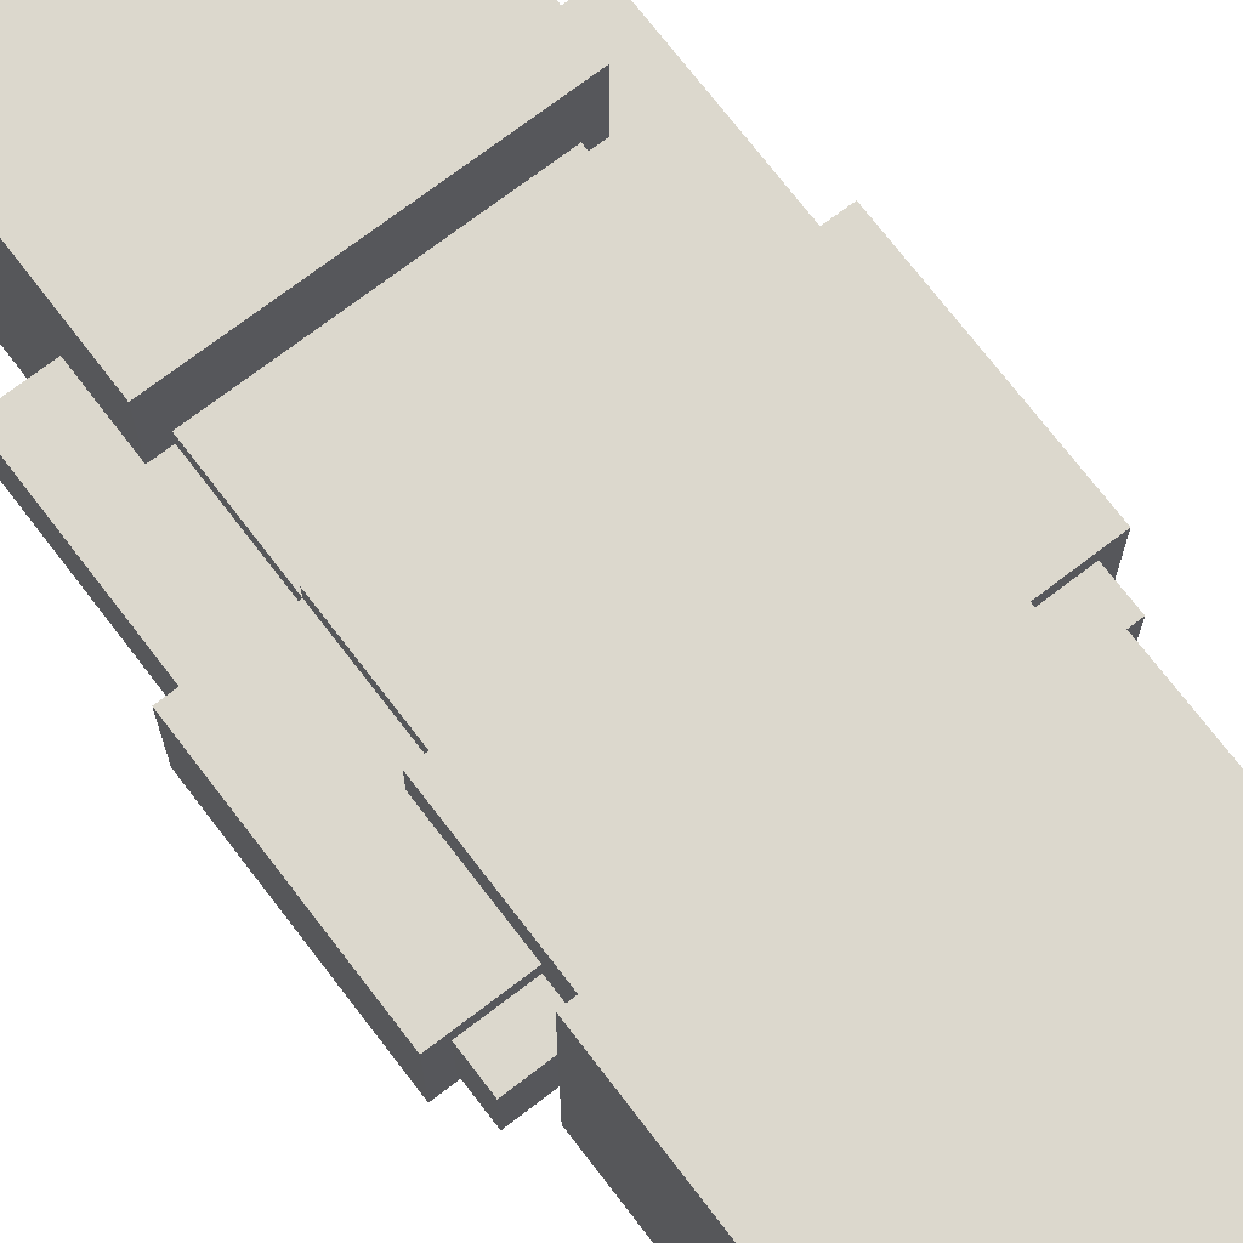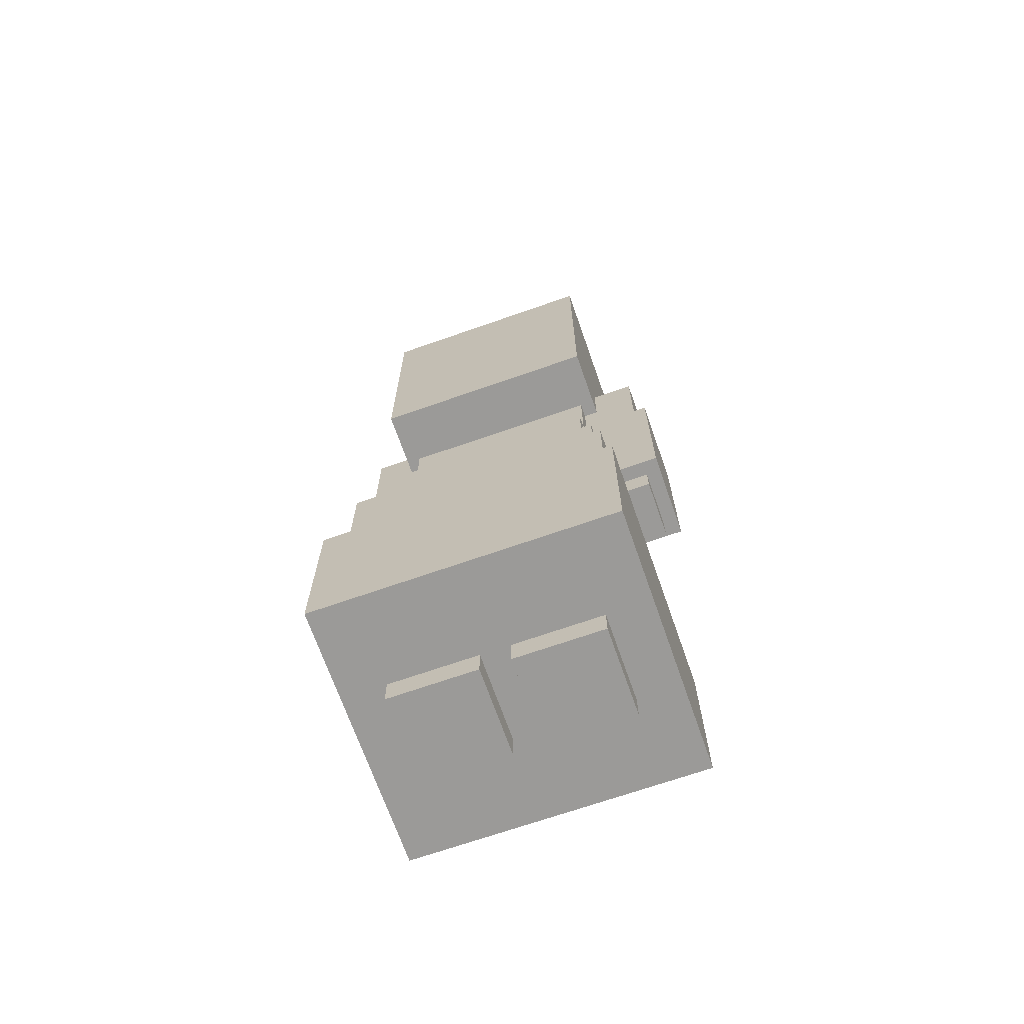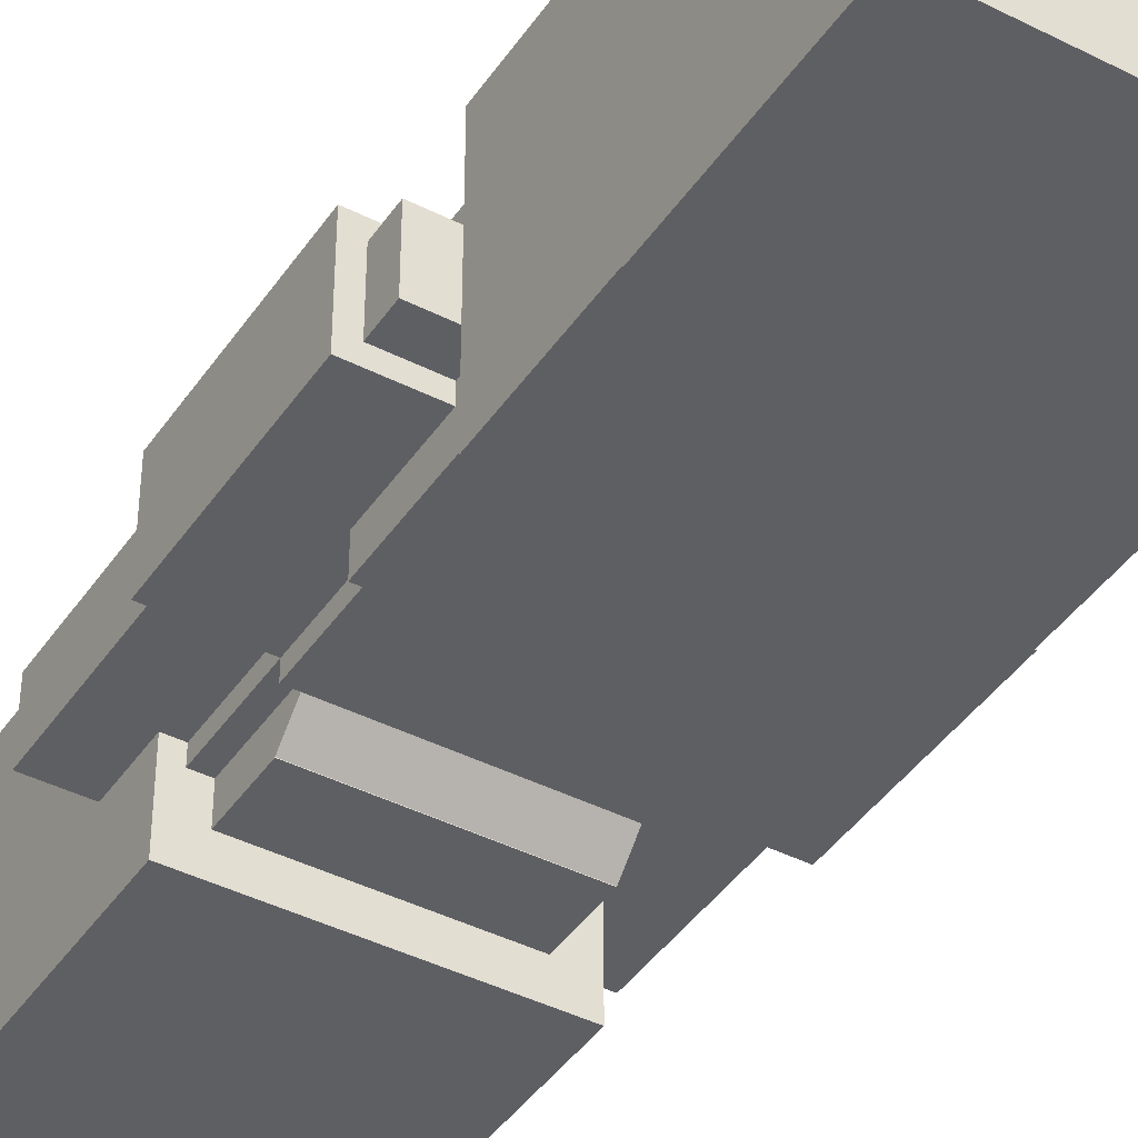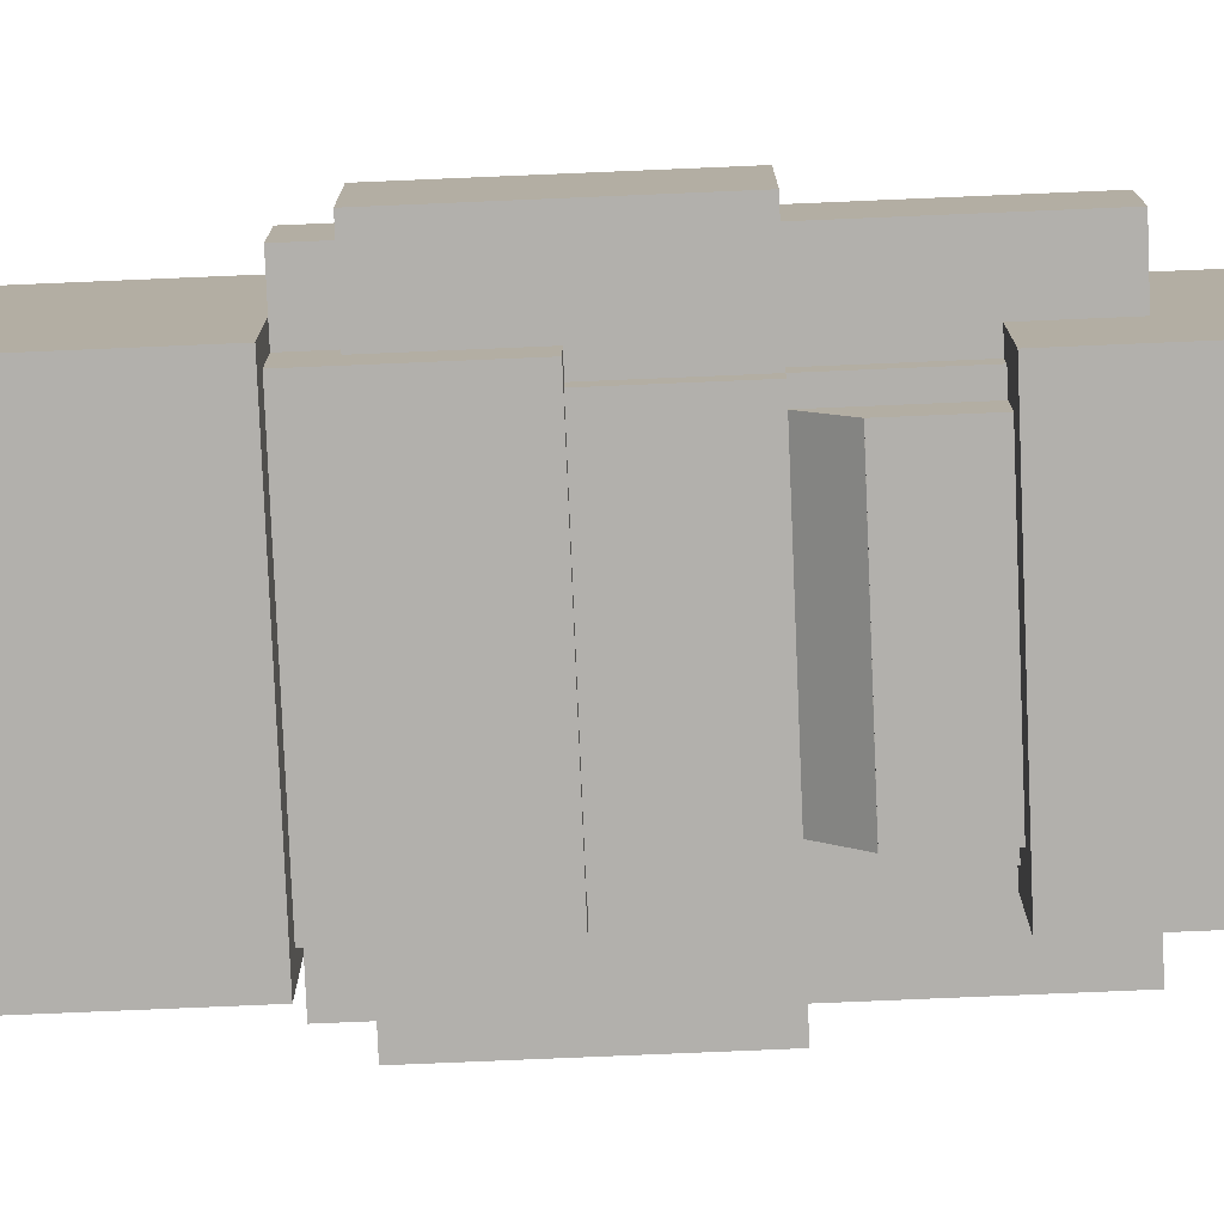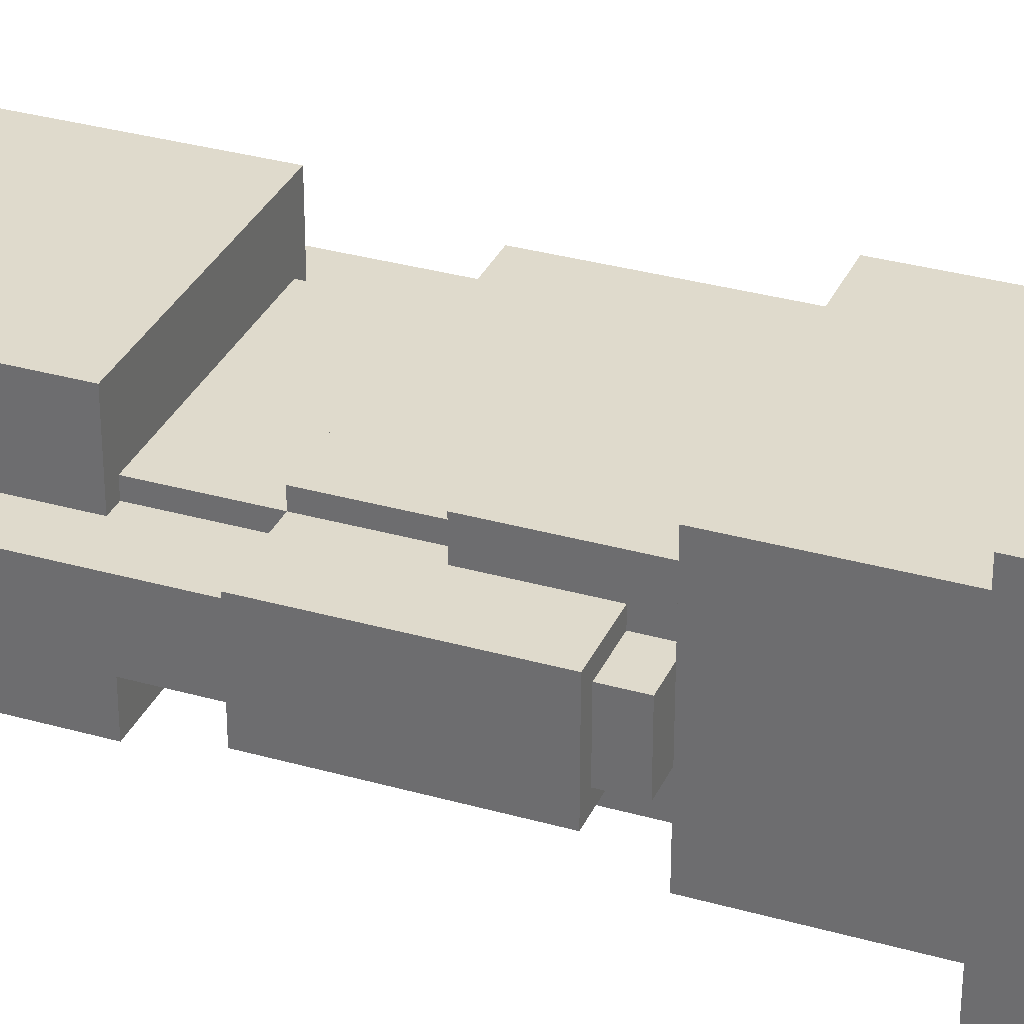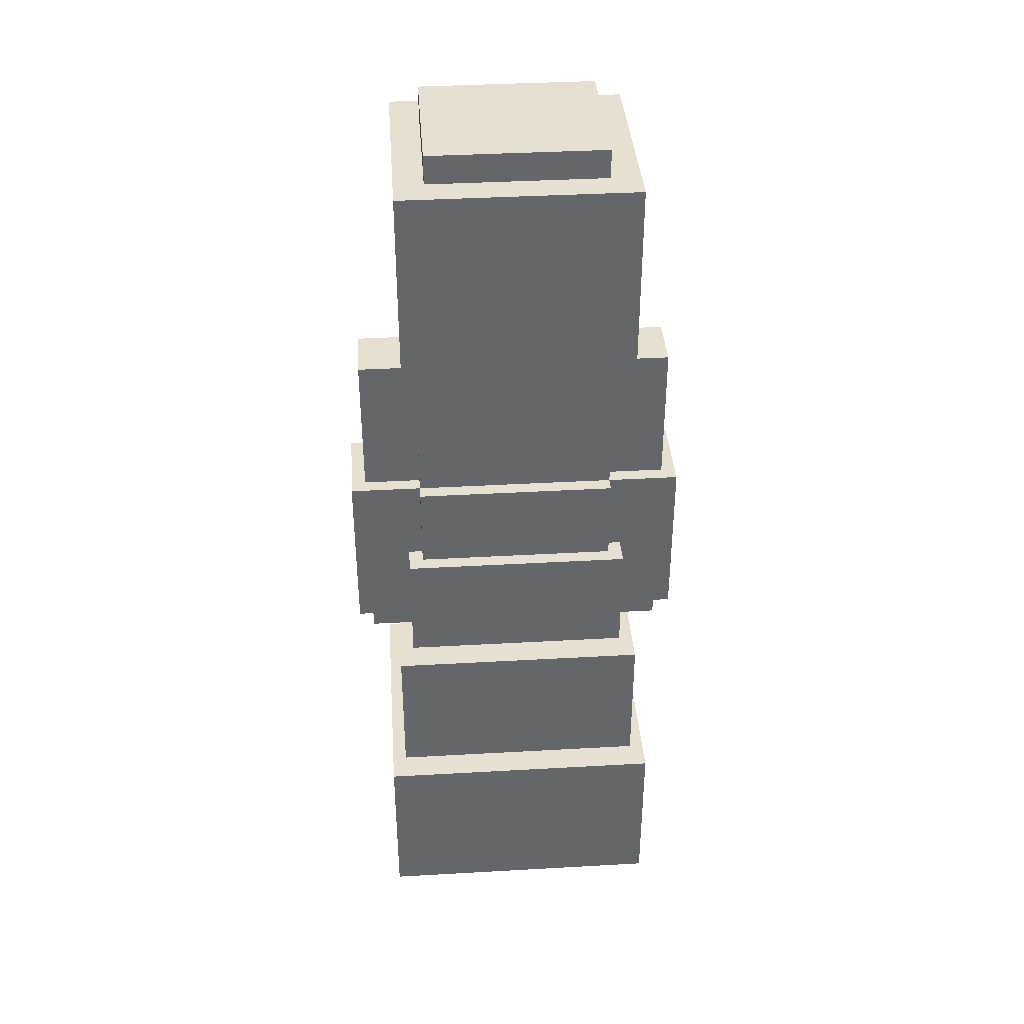
<metadata>
{"format":"obj","ext":"obj","renderer":"f3d","projection":"perspective","resolution":1024,"background":"white","views":[{"elev":72.5,"azim":-37.4,"up":"+Z"},{"elev":-69.3,"azim":19.3,"up":"+Y"},{"elev":-42.0,"azim":-31.4,"up":"+Z"},{"elev":-78.7,"azim":92.4,"up":"+Z"},{"elev":32.5,"azim":-68.4,"up":"+Z"},{"elev":38.5,"azim":-4.1,"up":"+Y"}]}
</metadata>
<code>
o head
v 0.2188 2 0.1875
v 0.2188 2 -0.1875
v 0.2188 1.562 0.1875
v 0.2188 1.562 -0.1875
v -0.2188 2 -0.1875
v -0.2188 2 0.1875
v -0.2188 1.562 -0.1875
v -0.2188 1.562 0.1875
f 1 3 2
f 3 4 2
f 5 7 6
f 7 8 6
f 5 6 2
f 6 1 2
f 8 7 3
f 7 4 3
f 6 8 1
f 8 3 1
f 2 4 5
f 4 7 5
o head
v 0.25 2 0.2188
v 0.25 2 -0.2188
v 0.25 1.375 0.2188
v 0.25 1.375 -0.2188
v -0.25 2 -0.2188
v -0.25 2 0.2188
v -0.25 1.375 -0.2188
v -0.25 1.375 0.2188
f 9 11 10
f 11 12 10
f 13 15 14
f 15 16 14
f 13 14 10
f 14 9 10
f 16 15 11
f 15 12 11
f 14 16 9
f 16 11 9
f 10 12 13
f 12 15 13
o head
v 0.1875 2.062 0.1562
v 0.1875 2.062 -0.1562
v 0.1875 2 0.1562
v 0.1875 2 -0.1562
v -0.1875 2.062 -0.1562
v -0.1875 2.062 0.1562
v -0.1875 2 -0.1562
v -0.1875 2 0.1562
f 17 19 18
f 19 20 18
f 21 23 22
f 23 24 22
f 21 22 18
f 22 17 18
f 24 23 19
f 23 20 19
f 22 24 17
f 24 19 17
f 18 20 21
f 20 23 21
o body
v 0.09375 1.625 0.09375
v 0.09375 1.625 -0.09375
v 0.09375 1.5 0.09375
v 0.09375 1.5 -0.09375
v -0.09375 1.625 -0.09375
v -0.09375 1.625 0.09375
v -0.09375 1.5 -0.09375
v -0.09375 1.5 0.09375
f 25 27 26
f 27 28 26
f 29 31 30
f 31 32 30
f 29 30 26
f 30 25 26
f 32 31 27
f 31 28 27
f 30 32 25
f 32 27 25
f 26 28 29
f 28 31 29
o body
v 0.2188 1.5 0.09375
v 0.2188 1.5 -0.09375
v 0.2188 1.188 0.09375
v 0.2188 1.188 -0.09375
v -0.2188 1.5 -0.09375
v -0.2188 1.5 0.09375
v -0.2188 1.188 -0.09375
v -0.2188 1.188 0.09375
f 33 35 34
f 35 36 34
f 37 39 38
f 39 40 38
f 37 38 34
f 38 33 34
f 40 39 35
f 39 36 35
f 38 40 33
f 40 35 33
f 34 36 37
f 36 39 37
o body
v 0.2188 1.188 0.125
v 0.2188 1.188 -0.125
v 0.2188 0.75 0.125
v 0.2188 0.75 -0.125
v -0.2188 1.188 -0.125
v -0.2188 1.188 0.125
v -0.2188 0.75 -0.125
v -0.2188 0.75 0.125
f 41 43 42
f 43 44 42
f 45 47 46
f 47 48 46
f 45 46 42
f 46 41 42
f 48 47 43
f 47 44 43
f 46 48 41
f 48 43 41
f 42 44 45
f 44 47 45
o body
v 0.25 1 0.1562
v 0.25 1 -0.1562
v 0.25 0.6875 0.1562
v 0.25 0.6875 -0.1562
v -0.25 1 -0.1562
v -0.25 1 0.1562
v -0.25 0.6875 -0.1562
v -0.25 0.6875 0.1562
f 49 51 50
f 51 52 50
f 53 55 54
f 55 56 54
f 53 54 50
f 54 49 50
f 56 55 51
f 55 52 51
f 54 56 49
f 56 51 49
f 50 52 53
f 52 55 53
o body
v 0.2812 0.75 0.2188
v 0.2812 0.75 -0.2188
v 0.2812 0.375 0.2188
v 0.2812 0.375 -0.2188
v -0.2812 0.75 -0.2188
v -0.2812 0.75 0.2188
v -0.2812 0.375 -0.2188
v -0.2812 0.375 0.2188
f 57 59 58
f 59 60 58
f 61 63 62
f 63 64 62
f 61 62 58
f 62 57 58
f 64 63 59
f 63 60 59
f 62 64 57
f 64 59 57
f 58 60 61
f 60 63 61
o body
v 0.3125 0.4375 0.2812
v 0.3125 0.4375 -0.2812
v 0.3125 0.0625 0.2812
v 0.3125 0.0625 -0.2812
v -0.3125 0.4375 -0.2812
v -0.3125 0.4375 0.2812
v -0.3125 0.0625 -0.2812
v -0.3125 0.0625 0.2812
f 65 67 66
f 67 68 66
f 69 71 70
f 71 72 70
f 69 70 66
f 70 65 66
f 72 71 67
f 71 68 67
f 70 72 65
f 72 67 65
f 66 68 69
f 68 71 69
o body
v 0.1875 1.375 -0.03125
v 0.1875 1.375 -0.1562
v 0.1875 1.25 -0.03125
v 0.1875 1.25 -0.1562
v -0.1875 1.375 -0.1562
v -0.1875 1.375 -0.03125
v -0.1875 1.25 -0.1562
v -0.1875 1.25 -0.03125
f 73 75 74
f 75 76 74
f 77 79 78
f 79 80 78
f 77 78 74
f 78 73 74
f 80 79 75
f 79 76 75
f 78 80 73
f 80 75 73
f 74 76 77
f 76 79 77
o breast
v 0.1875 1.375 0.02027
v 0.1875 1.464 -0.06812
v 0.1875 1.287 -0.06812
v 0.1875 1.375 -0.1565
v -0.1875 1.464 -0.06812
v -0.1875 1.375 0.02027
v -0.1875 1.375 -0.1565
v -0.1875 1.287 -0.06812
f 81 83 82
f 83 84 82
f 85 87 86
f 87 88 86
f 85 86 82
f 86 81 82
f 88 87 83
f 87 84 83
f 86 88 81
f 88 83 81
f 82 84 85
f 84 87 85
o breast
v 0.1875 1.25 0.02115
v 0.1875 1.338 -0.06723
v 0.1875 1.161 -0.06723
v 0.1875 1.25 -0.1556
v -0.1875 1.338 -0.06723
v -0.1875 1.25 0.02115
v -0.1875 1.25 -0.1556
v -0.1875 1.161 -0.06723
f 89 91 90
f 91 92 90
f 93 95 94
f 95 96 94
f 93 94 90
f 94 89 90
f 96 95 91
f 95 92 91
f 94 96 89
f 96 91 89
f 90 92 93
f 92 95 93
o leftarm
v -0.2188 1.5 0.0625
v -0.2188 1.5 -0.0625
v -0.2188 0.75 0.0625
v -0.2188 0.75 -0.0625
v -0.3438 1.5 -0.0625
v -0.3438 1.5 0.0625
v -0.3438 0.75 -0.0625
v -0.3438 0.75 0.0625
f 97 99 98
f 99 100 98
f 101 103 102
f 103 104 102
f 101 102 98
f 102 97 98
f 104 103 99
f 103 100 99
f 102 104 97
f 104 99 97
f 98 100 101
f 100 103 101
o leftarm
v -0.1875 1.188 0.09375
v -0.1875 1.188 -0.09375
v -0.1875 0.8125 0.09375
v -0.1875 0.8125 -0.09375
v -0.375 1.188 -0.09375
v -0.375 1.188 0.09375
v -0.375 0.8125 -0.09375
v -0.375 0.8125 0.09375
f 105 107 106
f 107 108 106
f 109 111 110
f 111 112 110
f 109 110 106
f 110 105 106
f 112 111 107
f 111 108 107
f 110 112 105
f 112 107 105
f 106 108 109
f 108 111 109
o rightarm
v 0.3438 1.5 0.0625
v 0.3438 1.5 -0.0625
v 0.3438 0.75 0.0625
v 0.3438 0.75 -0.0625
v 0.2188 1.5 -0.0625
v 0.2188 1.5 0.0625
v 0.2188 0.75 -0.0625
v 0.2188 0.75 0.0625
f 113 115 114
f 115 116 114
f 117 119 118
f 119 120 118
f 117 118 114
f 118 113 114
f 120 119 115
f 119 116 115
f 118 120 113
f 120 115 113
f 114 116 117
f 116 119 117
o rightarm
v 0.375 1.188 0.09375
v 0.375 1.188 -0.09375
v 0.375 0.8125 0.09375
v 0.375 0.8125 -0.09375
v 0.1875 1.188 -0.09375
v 0.1875 1.188 0.09375
v 0.1875 0.8125 -0.09375
v 0.1875 0.8125 0.09375
f 121 123 122
f 123 124 122
f 125 127 126
f 127 128 126
f 125 126 122
f 126 121 122
f 128 127 123
f 127 124 123
f 126 128 121
f 128 123 121
f 122 124 125
f 124 127 125
o leftleg
v -0.03125 0.75 0.09375
v -0.03125 0.75 -0.09375
v -0.03125 0 0.09375
v -0.03125 0 -0.09375
v -0.2188 0.75 -0.09375
v -0.2188 0.75 0.09375
v -0.2188 0 -0.09375
v -0.2188 0 0.09375
f 129 131 130
f 131 132 130
f 133 135 134
f 135 136 134
f 133 134 130
f 134 129 130
f 136 135 131
f 135 132 131
f 134 136 129
f 136 131 129
f 130 132 133
f 132 135 133
o rightleg
v 0.2188 0.75 0.09375
v 0.2188 0.75 -0.09375
v 0.2188 0 0.09375
v 0.2188 0 -0.09375
v 0.03125 0.75 -0.09375
v 0.03125 0.75 0.09375
v 0.03125 0 -0.09375
v 0.03125 0 0.09375
f 137 139 138
f 139 140 138
f 141 143 142
f 143 144 142
f 141 142 138
f 142 137 138
f 144 143 139
f 143 140 139
f 142 144 137
f 144 139 137
f 138 140 141
f 140 143 141

</code>
